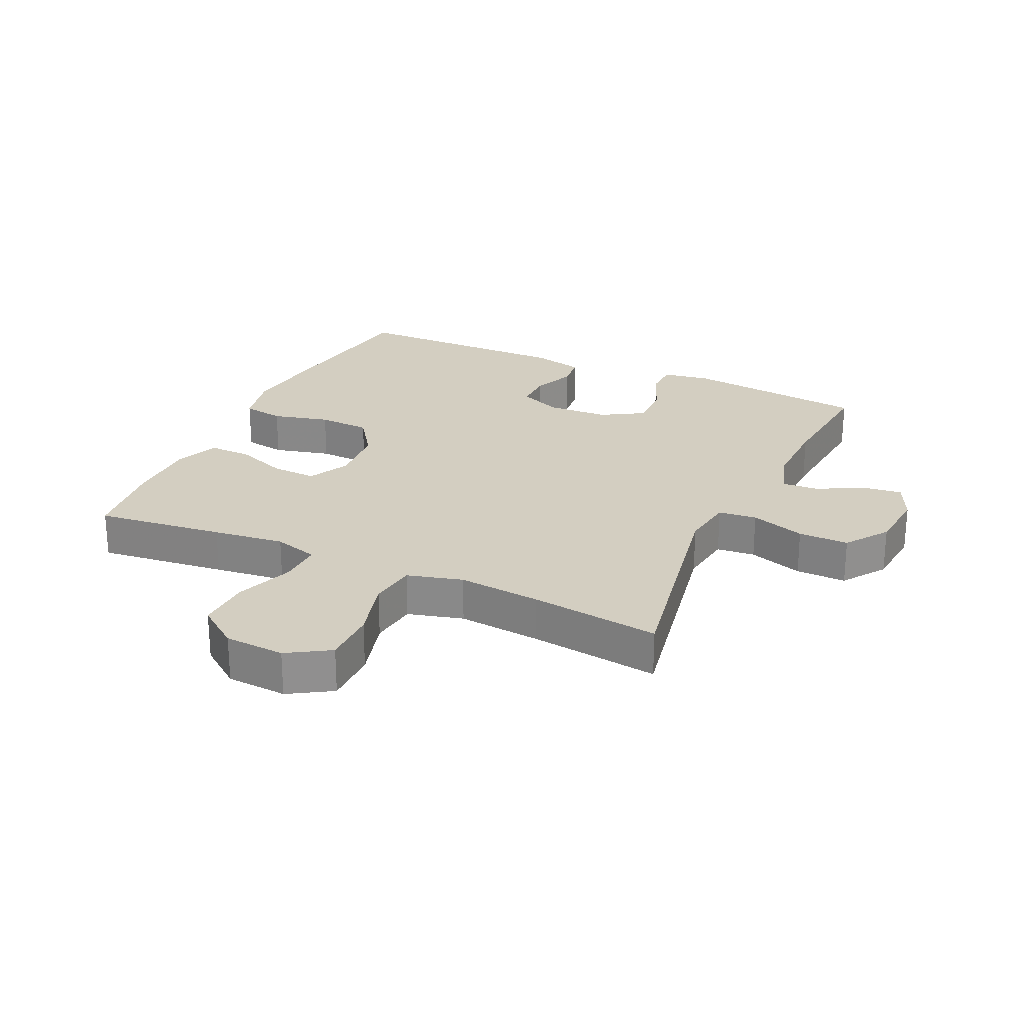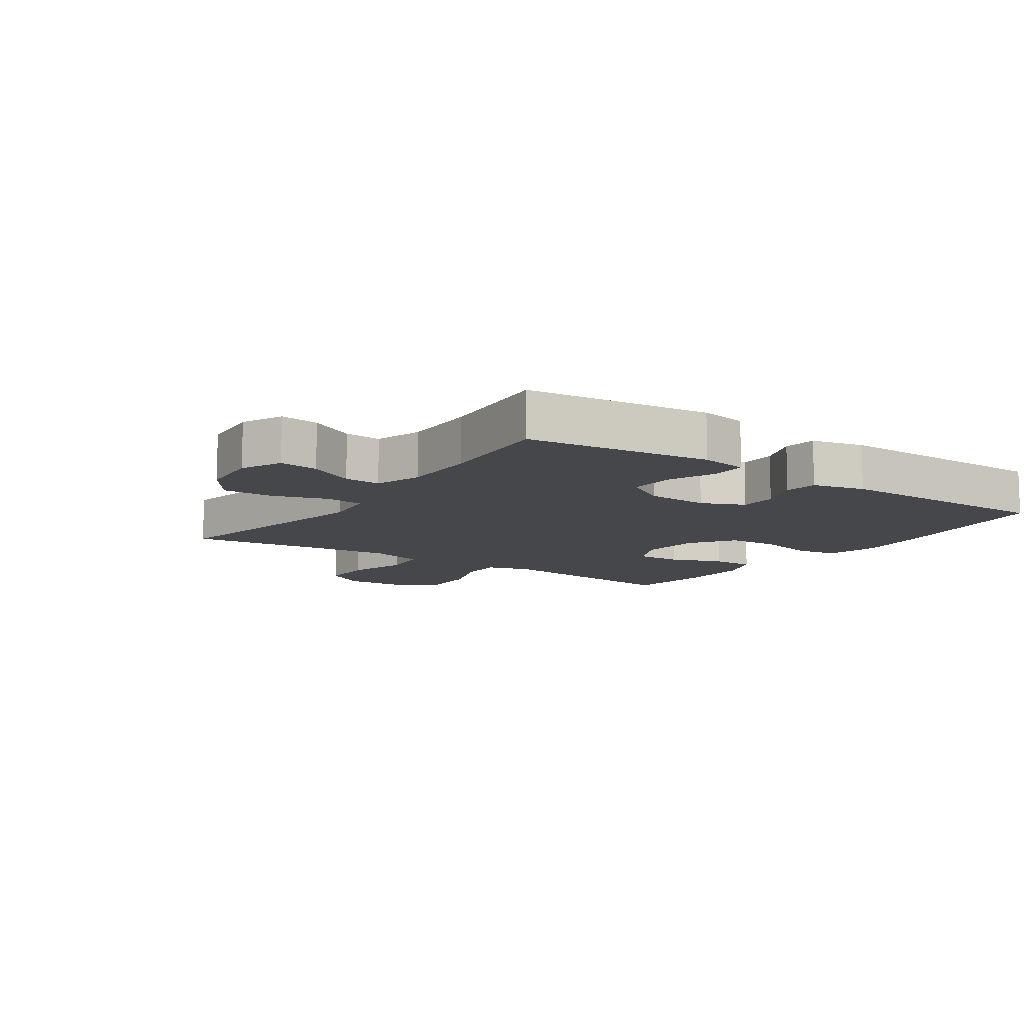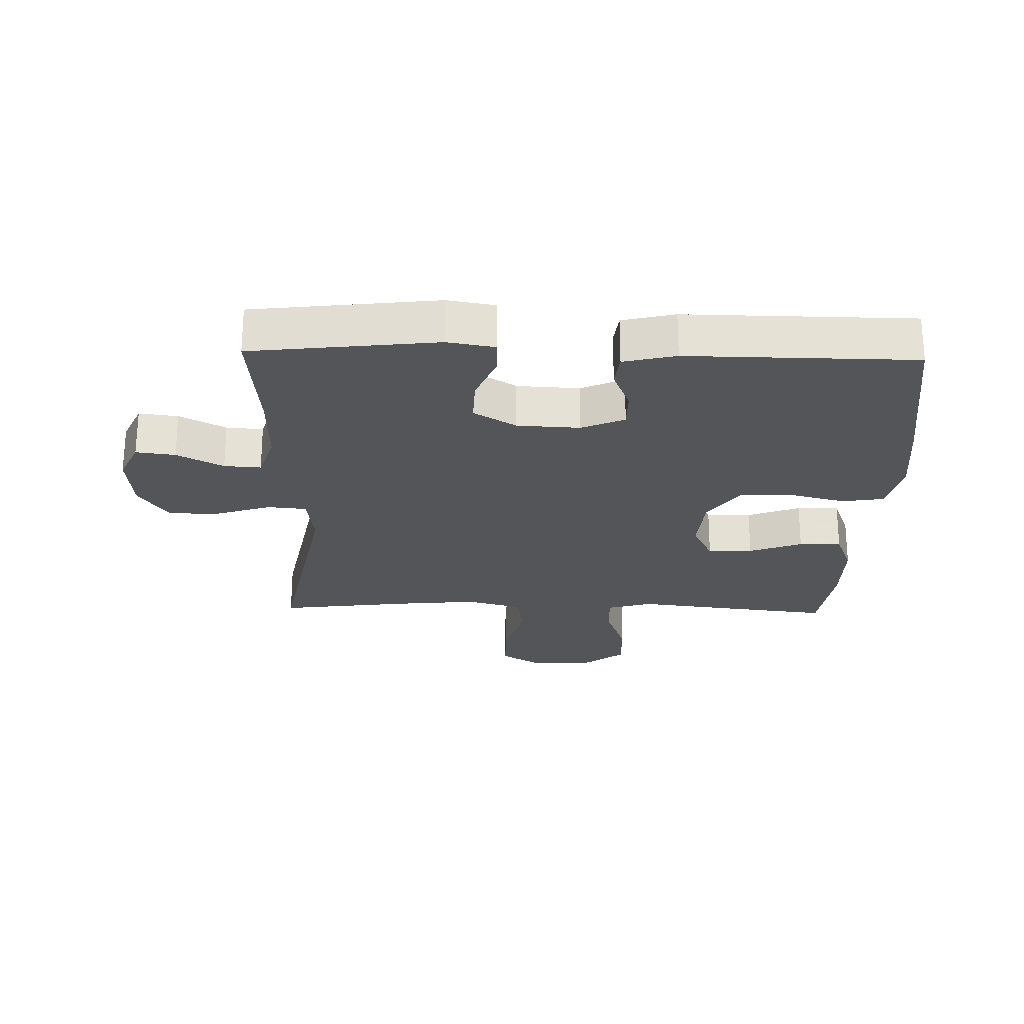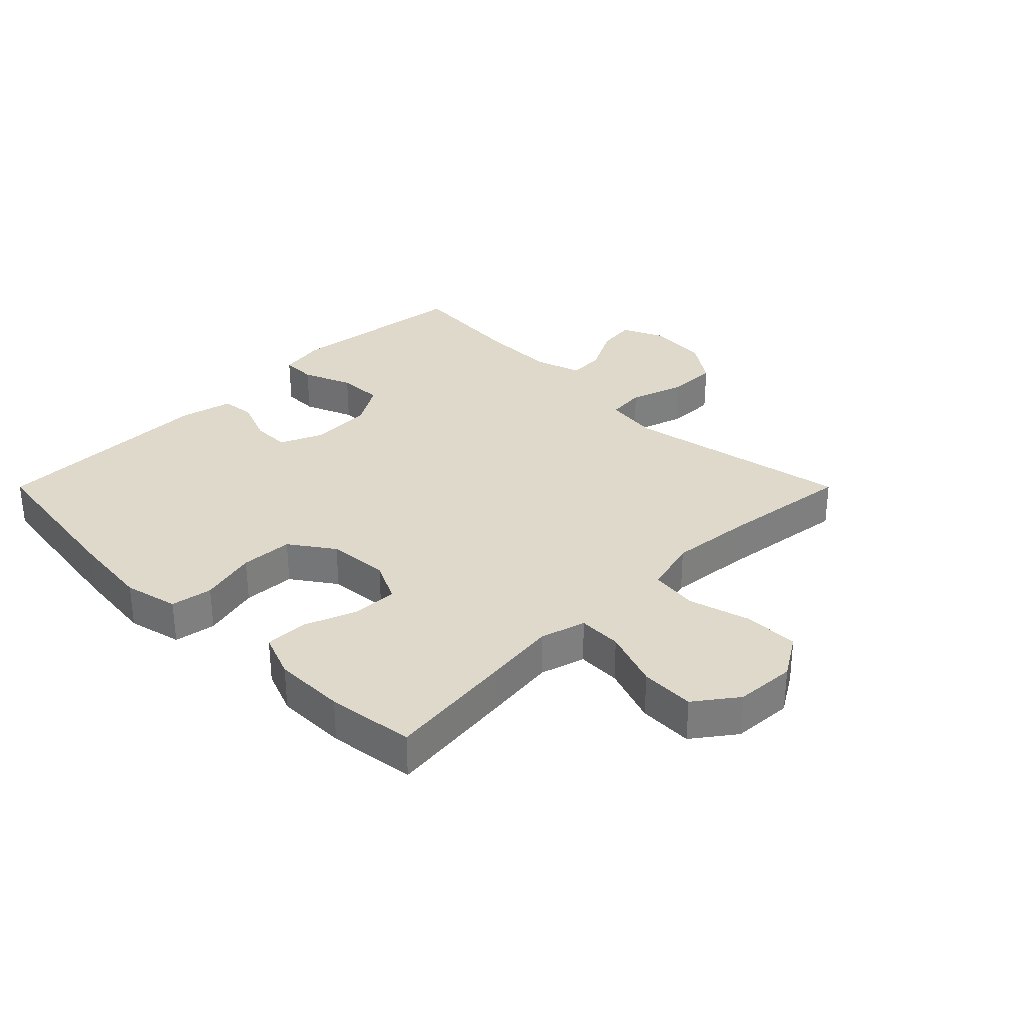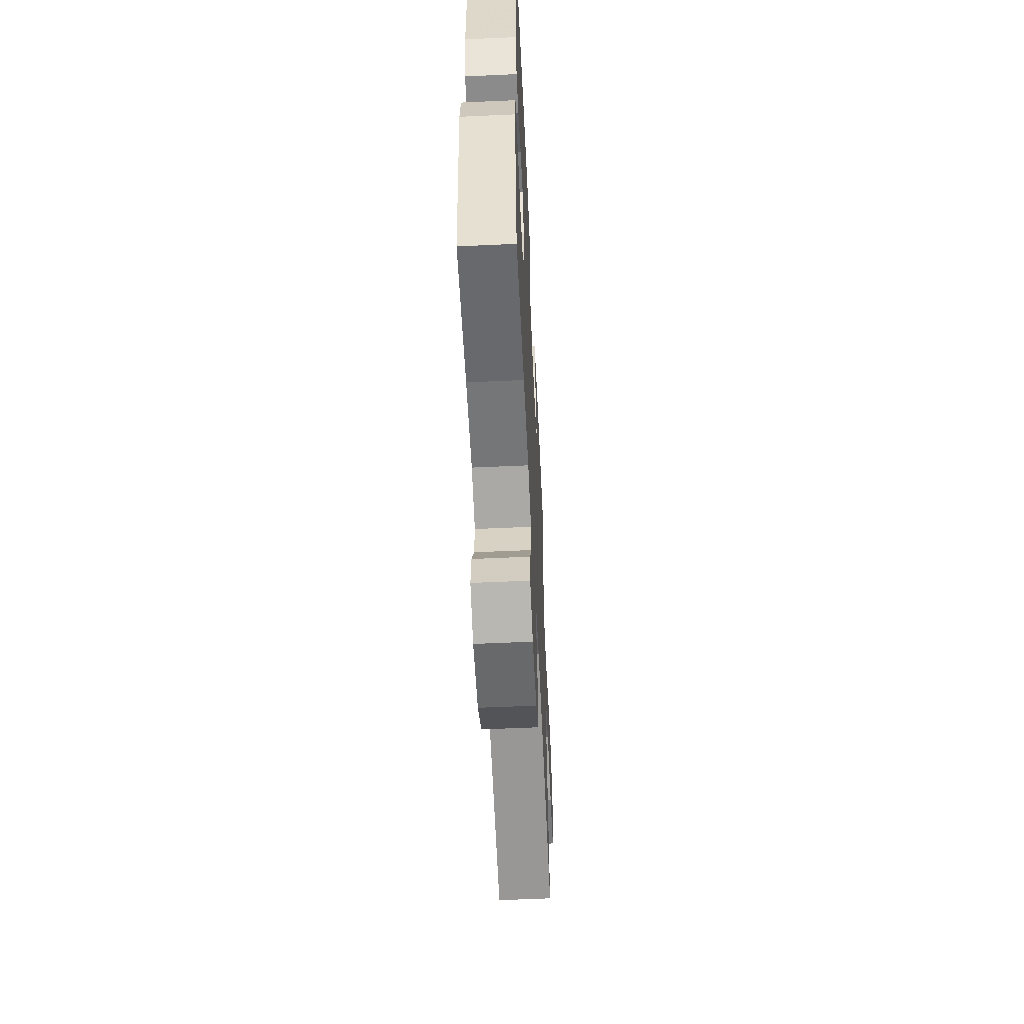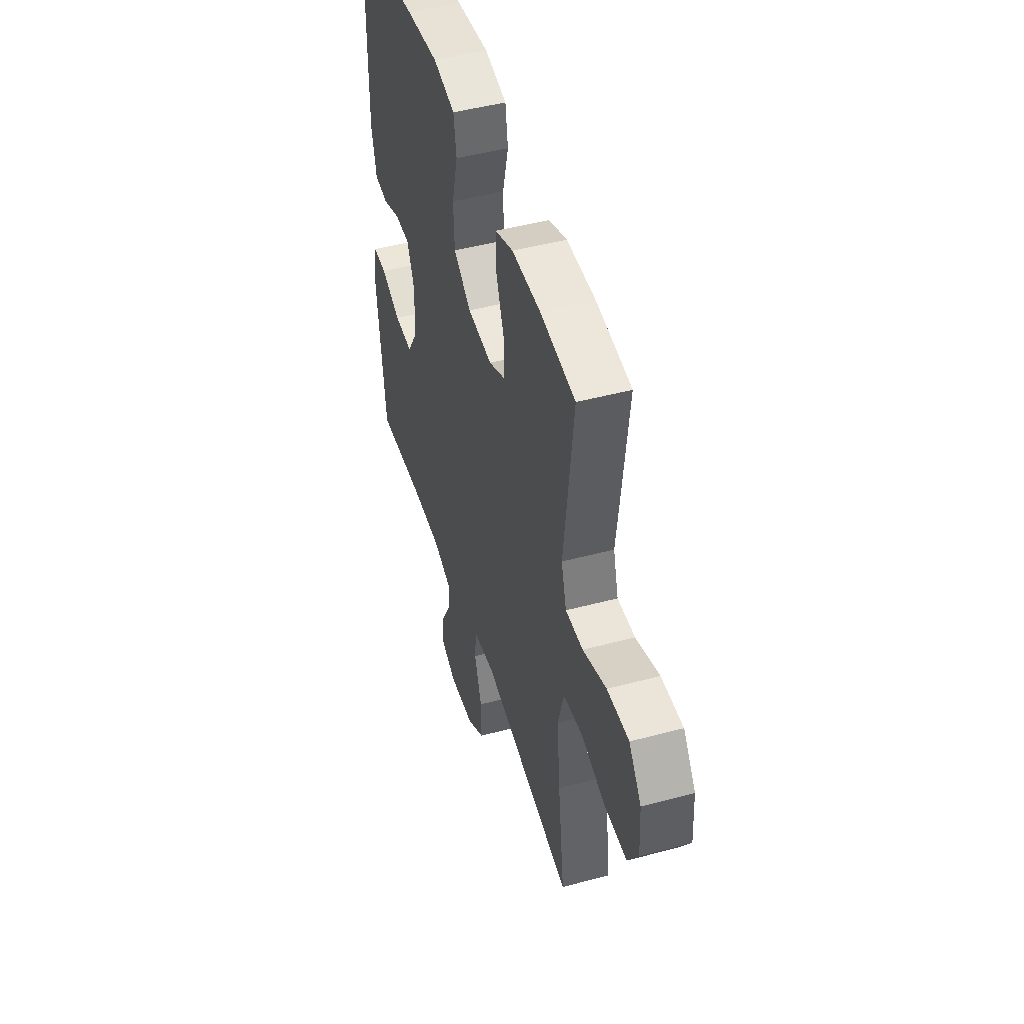
<metadata>
{"format":"obj","ext":"obj","renderer":"f3d","projection":"perspective","resolution":1024,"background":"white","views":[{"elev":25.0,"azim":114.9,"up":"+Y"},{"elev":-10.4,"azim":-124.7,"up":"+Y"},{"elev":-24.6,"azim":-91.5,"up":"+Y"},{"elev":31.7,"azim":45.0,"up":"+Y"},{"elev":-57.7,"azim":-87.3,"up":"+Z"},{"elev":47.5,"azim":73.2,"up":"+Z"}]}
</metadata>
<code>
v -0.5 0.07 0.5
v -0.234 0.07 0.538
v -0.105 0.07 0.552
v -0.018 0.07 0.532
v -0.007 0.07 0.465
v -0.03 0.07 0.373
v -0.026 0.07 0.289
v 0.044 0.07 0.24
v 0.142 0.07 0.232
v 0.209 0.07 0.265
v 0.206 0.07 0.337
v 0.174 0.07 0.422
v 0.173 0.07 0.49
v 0.245 0.07 0.518
v 0.36 0.07 0.518
v 0.5 0.07 0.5
v 0.476 0.07 0.293
v 0.462 0.07 0.178
v 0.483 0.07 0.106
v 0.553 0.07 0.108
v 0.647 0.07 0.142
v 0.734 0.07 0.145
v 0.784 0.07 0.078
v 0.79 0.07 -0.019
v 0.748 0.07 -0.087
v 0.66 0.07 -0.087
v 0.56 0.07 -0.059
v 0.484 0.07 -0.069
v 0.46 0.07 -0.158
v 0.473 0.07 -0.292
v 0.5 0.07 -0.5
v 0.135 0.07 -0.431
v 0.048 0.07 -0.443
v 0.042 0.07 -0.505
v 0.071 0.07 -0.593
v 0.072 0.07 -0.674
v 0.003 0.07 -0.722
v -0.097 0.07 -0.731
v -0.163 0.07 -0.701
v -0.155 0.07 -0.638
v -0.116 0.07 -0.564
v -0.112 0.07 -0.505
v -0.187 0.07 -0.481
v -0.309 0.07 -0.483
v -0.5 0.07 -0.5
v -0.535 0.07 -0.204
v -0.522 0.07 -0.128
v -0.466 0.07 -0.127
v -0.387 0.07 -0.159
v -0.314 0.07 -0.161
v -0.273 0.07 -0.093
v -0.268 0.07 0.007
v -0.298 0.07 0.076
v -0.359 0.07 0.076
v -0.429 0.07 0.048
v -0.483 0.07 0.054
v -0.503 0.07 0.138
v -0.5 0 0.5
v -0.234 0 0.538
v -0.105 0 0.552
v -0.018 0 0.532
v -0.007 0 0.465
v -0.03 0 0.373
v -0.026 0 0.289
v 0.044 0 0.24
v 0.142 0 0.232
v 0.209 0 0.265
v 0.206 0 0.337
v 0.174 0 0.422
v 0.173 0 0.49
v 0.245 0 0.518
v 0.36 0 0.518
v 0.5 0 0.5
v 0.476 0 0.293
v 0.462 0 0.178
v 0.483 0 0.106
v 0.553 0 0.108
v 0.647 0 0.142
v 0.734 0 0.145
v 0.784 0 0.078
v 0.79 0 -0.019
v 0.748 0 -0.087
v 0.66 0 -0.087
v 0.56 0 -0.059
v 0.484 0 -0.069
v 0.46 0 -0.158
v 0.473 0 -0.292
v 0.5 0 -0.5
v 0.135 0 -0.431
v 0.048 0 -0.443
v 0.042 0 -0.505
v 0.071 0 -0.593
v 0.072 0 -0.674
v 0.003 0 -0.722
v -0.097 0 -0.731
v -0.163 0 -0.701
v -0.155 0 -0.638
v -0.116 0 -0.564
v -0.112 0 -0.505
v -0.187 0 -0.481
v -0.309 0 -0.483
v -0.5 0 -0.5
v -0.535 0 -0.204
v -0.522 0 -0.128
v -0.466 0 -0.127
v -0.387 0 -0.159
v -0.314 0 -0.161
v -0.273 0 -0.093
v -0.268 0 0.007
v -0.298 0 0.076
v -0.359 0 0.076
v -0.429 0 0.048
v -0.483 0 0.054
v -0.503 0 0.138
f 4 5 6
f 3 4 6
f 2 3 6
f 1 2 6
f 57 1 6
f 56 57 6
f 55 56 6
f 54 55 6
f 53 54 6 7
f 52 53 7 8
f 51 52 8 9
f 50 51 9 10
f 47 48 49
f 46 47 49
f 45 46 49
f 44 45 49
f 43 44 49 50
f 42 43 50 10
f 39 40 41
f 38 39 41
f 37 38 41
f 36 37 41
f 35 36 41
f 34 35 41
f 33 34 41 42
f 30 31 32
f 29 30 32 33
f 33 42 10
f 29 33 10
f 28 29 10
f 25 26 27
f 24 25 27
f 23 24 27
f 22 23 27
f 21 22 27
f 20 21 27
f 19 20 27 28
f 16 17 18
f 15 16 18
f 14 15 18
f 13 14 18
f 12 13 18
f 11 12 18
f 18 19 28
f 11 18 28
f 10 11 28
f 63 62 61
f 63 61 60
f 63 60 59
f 63 59 58
f 63 58 114
f 63 114 113
f 63 113 112
f 63 112 111
f 64 63 111 110
f 65 64 110 109
f 66 65 109 108
f 67 66 108 107
f 106 105 104
f 106 104 103
f 106 103 102
f 106 102 101
f 107 106 101 100
f 67 107 100 99
f 98 97 96
f 98 96 95
f 98 95 94
f 98 94 93
f 98 93 92
f 98 92 91
f 99 98 91 90
f 89 88 87
f 90 89 87 86
f 67 99 90
f 67 90 86
f 67 86 85
f 84 83 82
f 84 82 81
f 84 81 80
f 84 80 79
f 84 79 78
f 84 78 77
f 85 84 77 76
f 75 74 73
f 75 73 72
f 75 72 71
f 75 71 70
f 75 70 69
f 75 69 68
f 85 76 75
f 85 75 68
f 85 68 67
f 1 58 59 2
f 2 59 60 3
f 3 60 61 4
f 4 61 62 5
f 5 62 63 6
f 6 63 64 7
f 7 64 65 8
f 8 65 66 9
f 9 66 67 10
f 10 67 68 11
f 11 68 69 12
f 12 69 70 13
f 13 70 71 14
f 14 71 72 15
f 15 72 73 16
f 16 73 74 17
f 17 74 75 18
f 18 75 76 19
f 19 76 77 20
f 20 77 78 21
f 21 78 79 22
f 22 79 80 23
f 23 80 81 24
f 24 81 82 25
f 25 82 83 26
f 26 83 84 27
f 27 84 85 28
f 28 85 86 29
f 29 86 87 30
f 30 87 88 31
f 31 88 89 32
f 32 89 90 33
f 33 90 91 34
f 34 91 92 35
f 35 92 93 36
f 36 93 94 37
f 37 94 95 38
f 38 95 96 39
f 39 96 97 40
f 40 97 98 41
f 41 98 99 42
f 42 99 100 43
f 43 100 101 44
f 44 101 102 45
f 45 102 103 46
f 46 103 104 47
f 47 104 105 48
f 48 105 106 49
f 49 106 107 50
f 50 107 108 51
f 51 108 109 52
f 52 109 110 53
f 53 110 111 54
f 54 111 112 55
f 55 112 113 56
f 56 113 114 57
f 57 114 58 1

</code>
